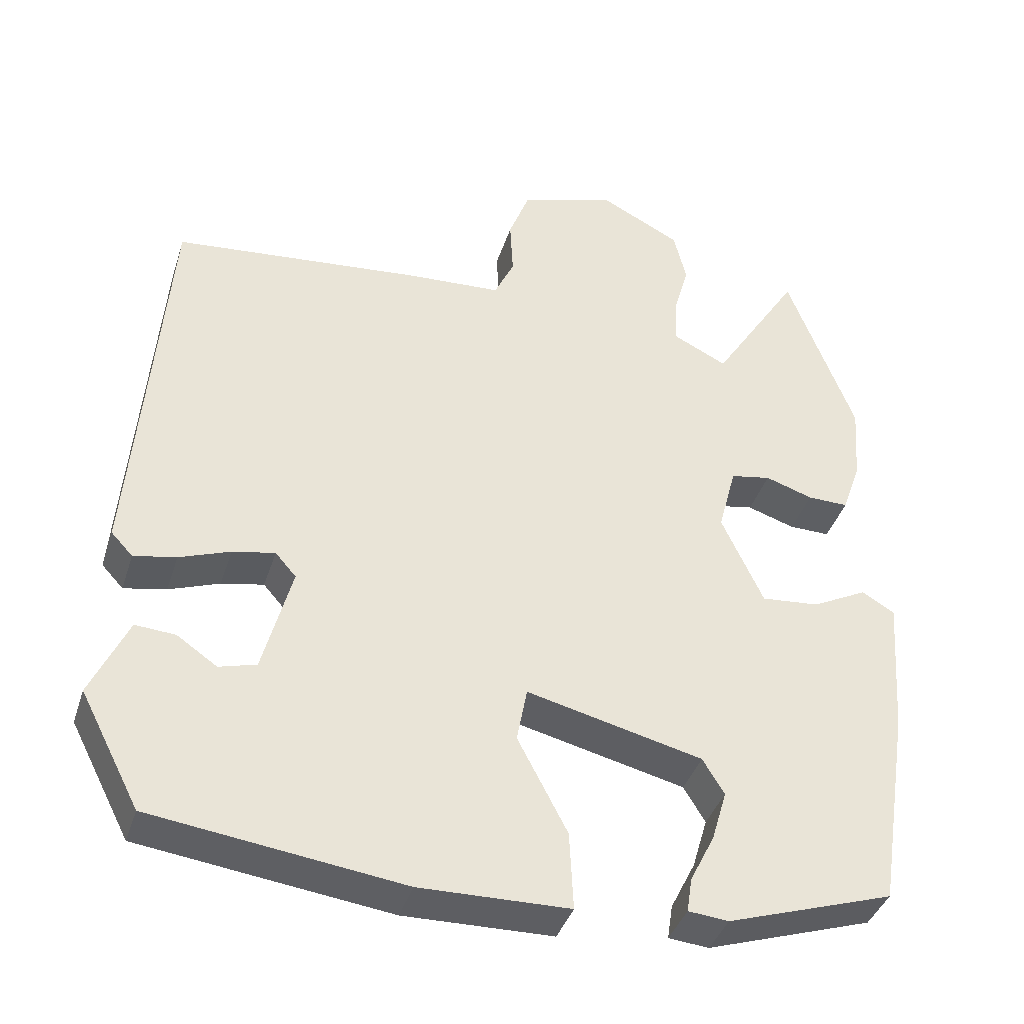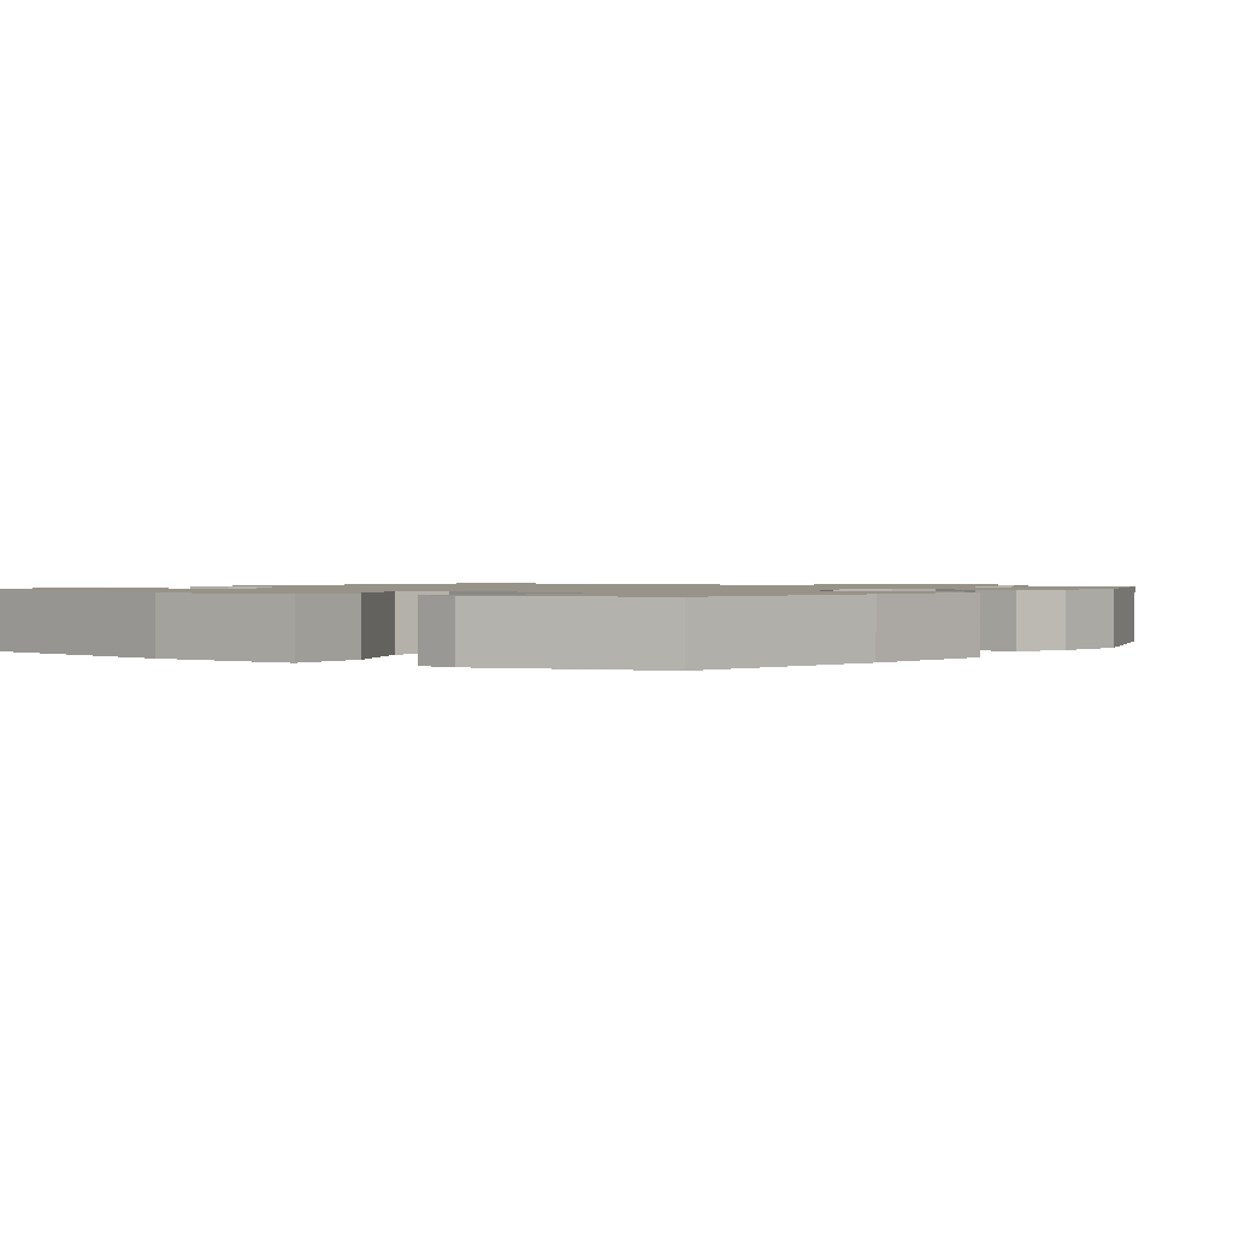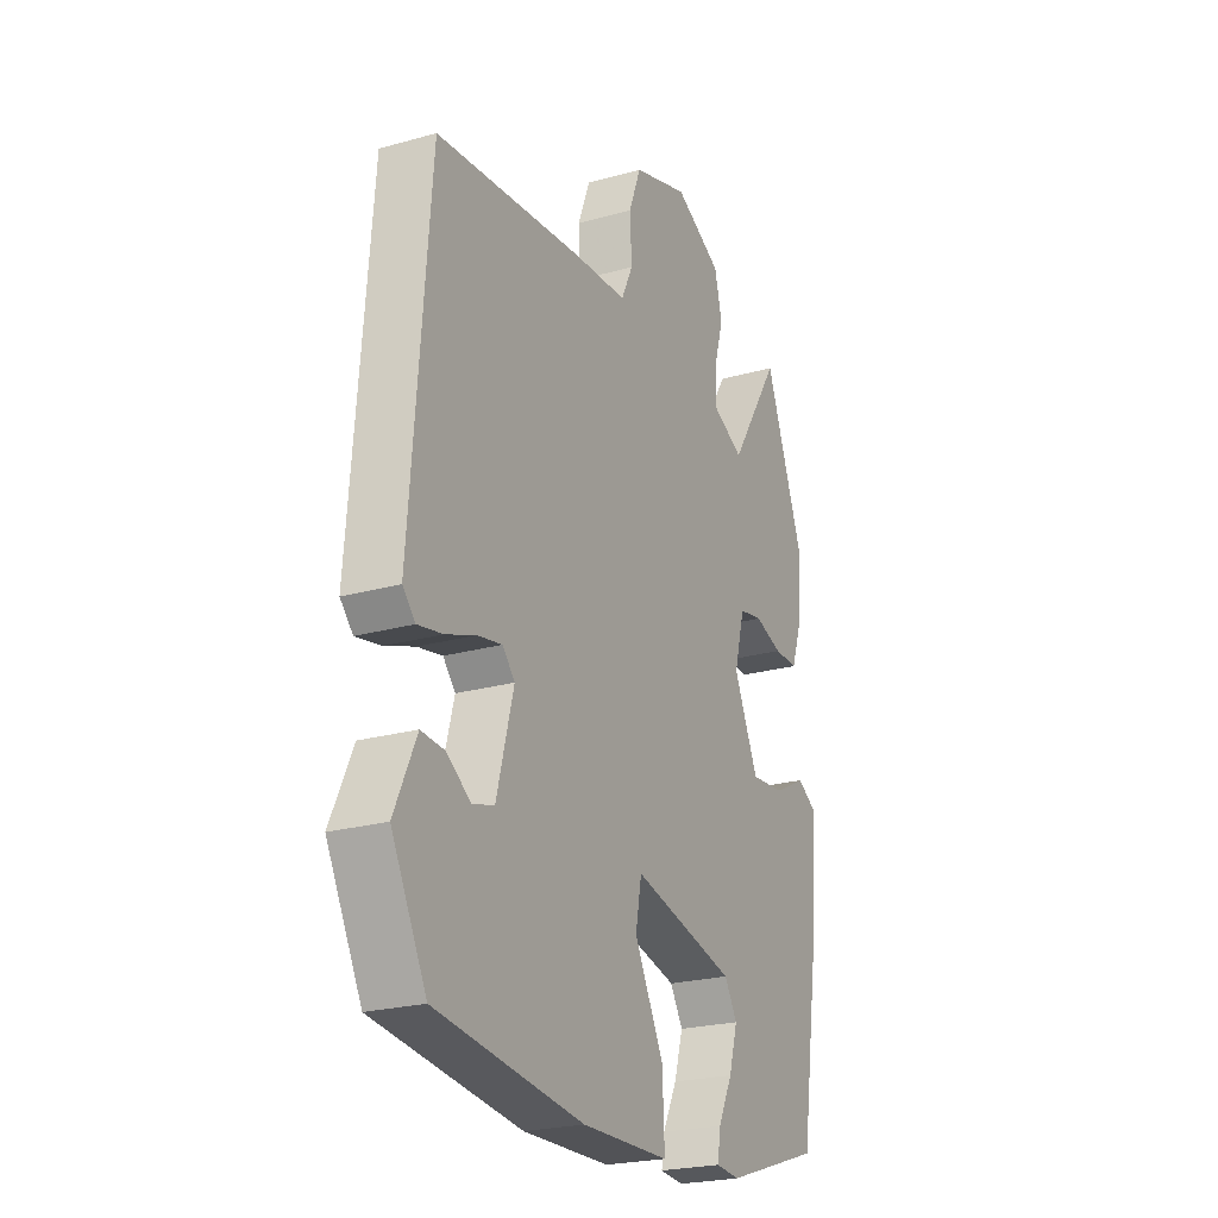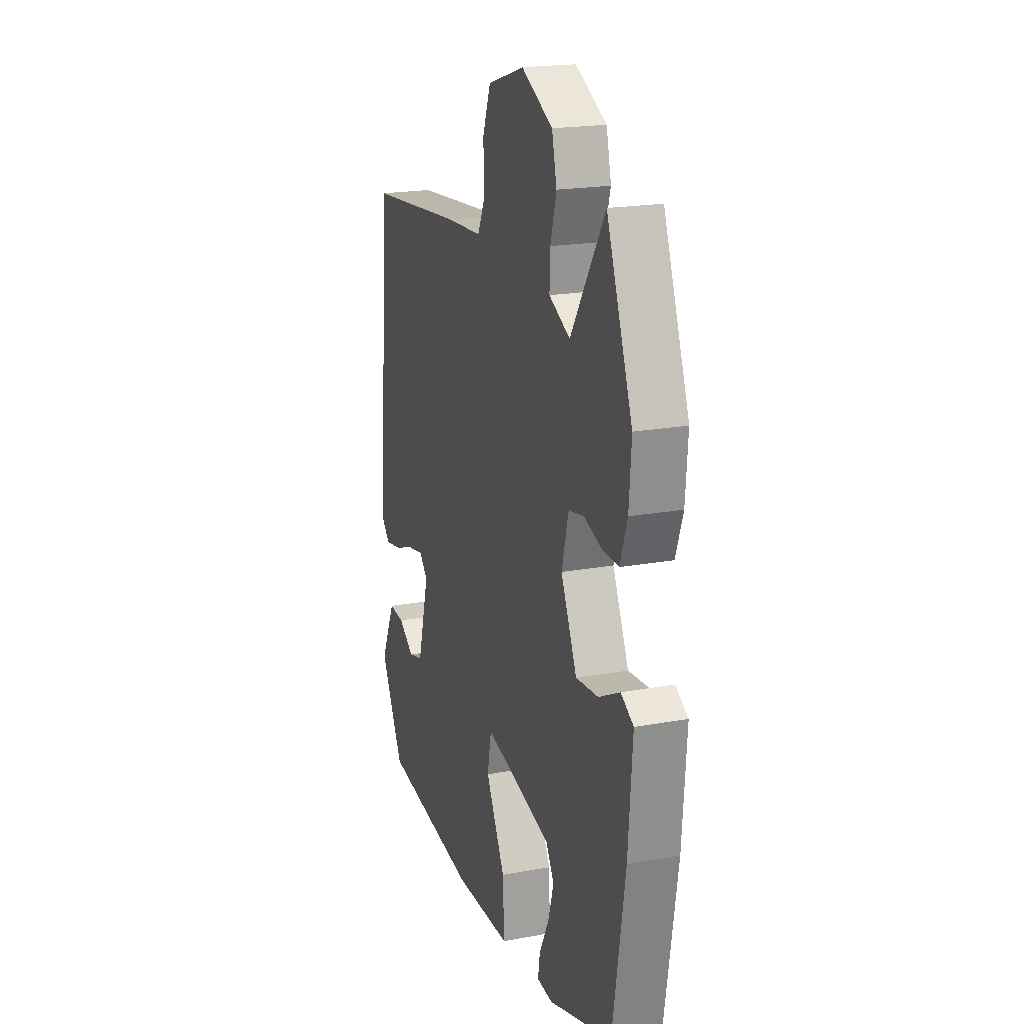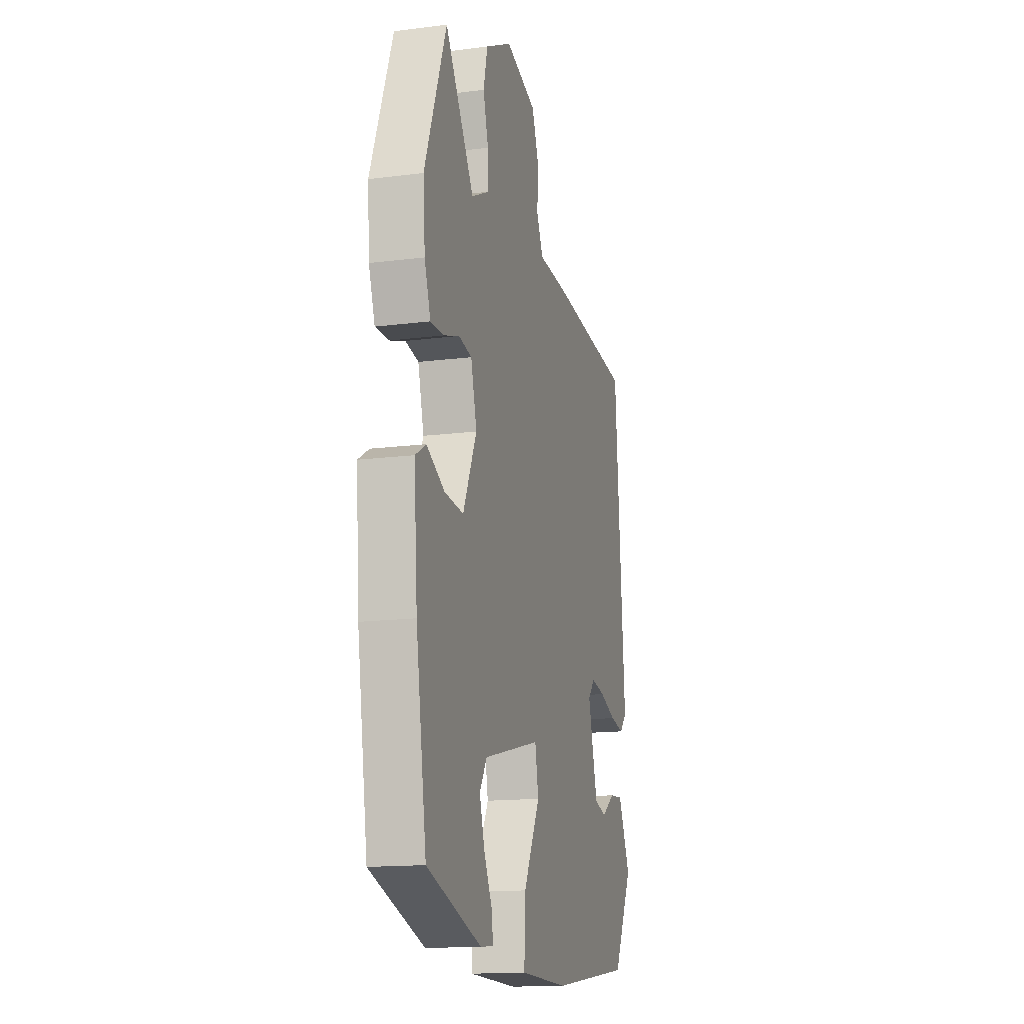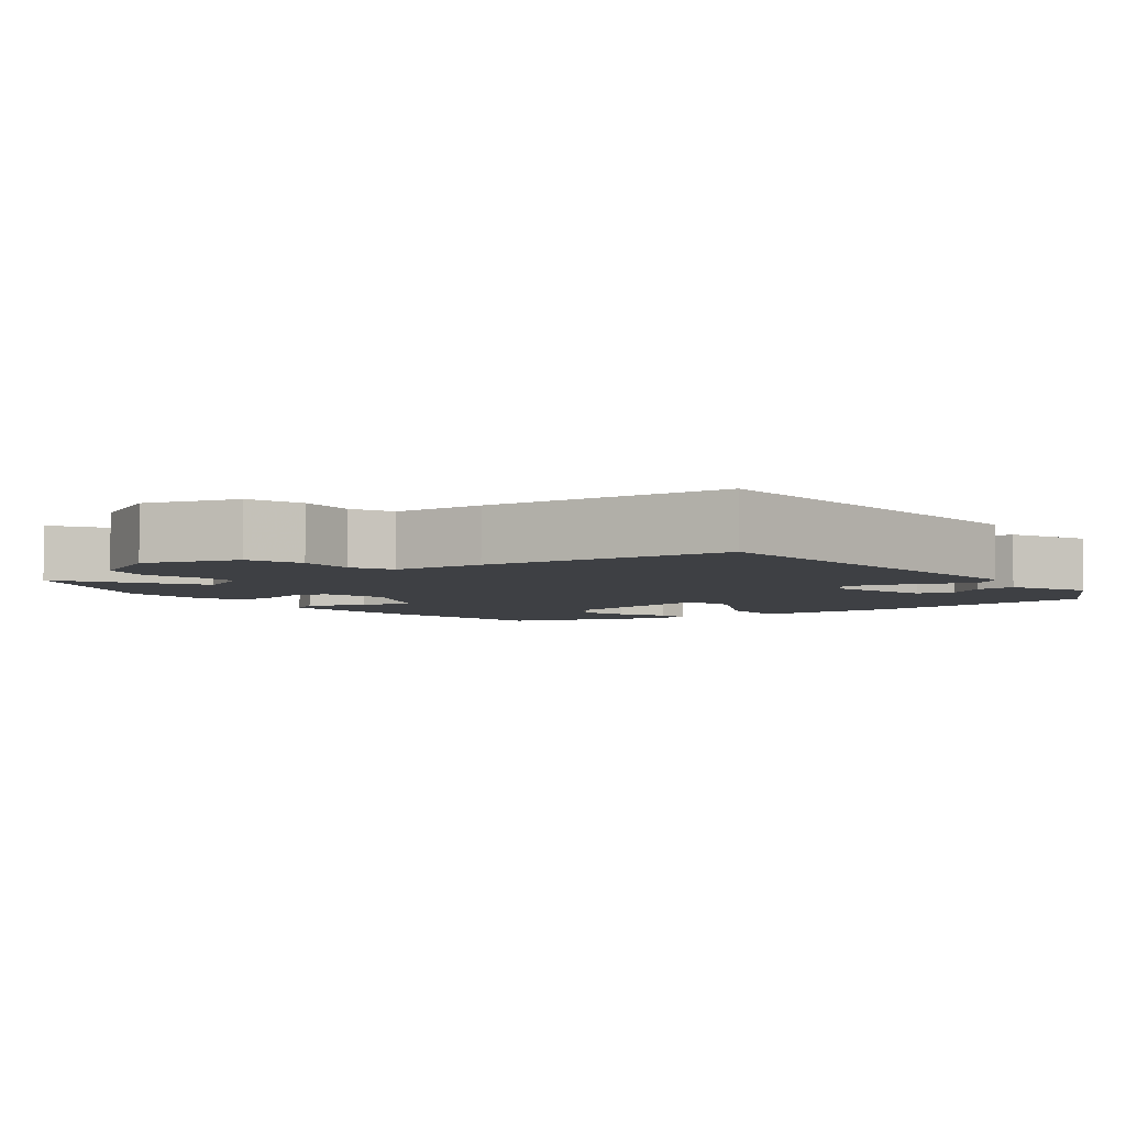
<metadata>
{"format":"obj","ext":"obj","renderer":"f3d","projection":"perspective","resolution":1024,"background":"white","views":[{"elev":-39.4,"azim":162.9,"up":"+Z"},{"elev":1.3,"azim":-142.8,"up":"+Y"},{"elev":-23.4,"azim":115.4,"up":"+Z"},{"elev":19.9,"azim":-108.8,"up":"+Z"},{"elev":-15.1,"azim":-74.6,"up":"+Z"},{"elev":-4.7,"azim":36.6,"up":"+Y"}]}
</metadata>
<code>
v -0.498 0.07 -0.41
v -0.541 0.07 -0.136
v -0.555 0.07 0.053
v -0.511 0.07 0.079
v -0.437 0.07 0.041
v -0.359 0.07 0.034
v -0.303 0.07 0.156
v -0.327 0.07 0.247
v -0.381 0.07 0.257
v -0.445 0.07 0.236
v -0.5 0.07 0.235
v -0.525 0.07 0.307
v -0.533 0.07 0.412
v -0.443 0.07 0.651
v -0.325 0.07 0.466
v -0.252 0.07 0.502
v -0.254 0.07 0.564
v -0.275 0.07 0.638
v -0.258 0.07 0.709
v -0.149 0.07 0.765
v -0.021 0.07 0.725
v 0.007 0.07 0.651
v 0.003 0.07 0.573
v 0.03 0.07 0.516
v 0.155 0.07 0.509
v 0.492 0.07 0.477
v 0.534 0.07 -0.061
v 0.505 0.07 -0.092
v 0.448 0.07 -0.081
v 0.38 0.07 -0.056
v 0.323 0.07 -0.045
v 0.295 0.07 -0.077
v 0.334 0.07 -0.224
v 0.384 0.07 -0.238
v 0.438 0.07 -0.201
v 0.492 0.07 -0.197
v 0.542 0.07 -0.306
v 0.462 0.07 -0.46
v 0.126 0.07 -0.504
v -0.074 0.07 -0.5
v -0.069 0.07 -0.395
v -0.002 0.07 -0.267
v -0.016 0.07 -0.193
v -0.252 0.07 -0.25
v -0.281 0.07 -0.298
v -0.261 0.07 -0.366
v -0.228 0.07 -0.432
v -0.221 0.07 -0.478
v -0.275 0.07 -0.483
v -0.498 0 -0.41
v -0.541 0 -0.136
v -0.555 0 0.053
v -0.511 0 0.079
v -0.437 0 0.041
v -0.359 0 0.034
v -0.303 0 0.156
v -0.327 0 0.247
v -0.381 0 0.257
v -0.445 0 0.236
v -0.5 0 0.235
v -0.525 0 0.307
v -0.533 0 0.412
v -0.443 0 0.651
v -0.325 0 0.466
v -0.252 0 0.502
v -0.254 0 0.564
v -0.275 0 0.638
v -0.258 0 0.709
v -0.149 0 0.765
v -0.021 0 0.725
v 0.007 0 0.651
v 0.003 0 0.573
v 0.03 0 0.516
v 0.155 0 0.509
v 0.492 0 0.477
v 0.534 0 -0.061
v 0.505 0 -0.092
v 0.448 0 -0.081
v 0.38 0 -0.056
v 0.323 0 -0.045
v 0.295 0 -0.077
v 0.334 0 -0.224
v 0.384 0 -0.238
v 0.438 0 -0.201
v 0.492 0 -0.197
v 0.542 0 -0.306
v 0.462 0 -0.46
v 0.126 0 -0.504
v -0.074 0 -0.5
v -0.069 0 -0.395
v -0.002 0 -0.267
v -0.016 0 -0.193
v -0.252 0 -0.25
v -0.281 0 -0.298
v -0.261 0 -0.366
v -0.228 0 -0.432
v -0.221 0 -0.478
v -0.275 0 -0.483
f 2 3 4
f 1 2 4
f 49 1 4
f 48 49 4
f 47 48 4
f 46 47 4
f 45 46 4 5
f 44 45 5 6
f 43 44 6 7
f 40 41 42
f 39 40 42
f 38 39 42
f 37 38 42
f 37 42 43
f 34 35 36 37
f 33 34 37 43
f 43 7 8
f 33 43 8
f 32 33 8
f 28 29 30
f 27 28 30
f 26 27 30
f 25 26 30
f 24 25 30
f 24 30 31
f 21 22 23
f 20 21 23
f 19 20 23
f 18 19 23
f 17 18 23
f 16 17 23 24
f 31 32 8
f 24 31 8
f 16 24 8
f 15 16 8
f 13 14 15
f 12 13 15
f 11 12 15
f 10 11 15
f 9 10 15
f 8 9 15
f 53 52 51
f 53 51 50
f 53 50 98
f 53 98 97
f 53 97 96
f 53 96 95
f 54 53 95 94
f 55 54 94 93
f 56 55 93 92
f 91 90 89
f 91 89 88
f 91 88 87
f 91 87 86
f 92 91 86
f 86 85 84 83
f 92 86 83 82
f 57 56 92
f 57 92 82
f 57 82 81
f 79 78 77
f 79 77 76
f 79 76 75
f 79 75 74
f 79 74 73
f 80 79 73
f 72 71 70
f 72 70 69
f 72 69 68
f 72 68 67
f 72 67 66
f 73 72 66 65
f 57 81 80
f 57 80 73
f 57 73 65
f 57 65 64
f 64 63 62
f 64 62 61
f 64 61 60
f 64 60 59
f 64 59 58
f 64 58 57
f 1 50 51 2
f 2 51 52 3
f 3 52 53 4
f 4 53 54 5
f 5 54 55 6
f 6 55 56 7
f 7 56 57 8
f 8 57 58 9
f 9 58 59 10
f 10 59 60 11
f 11 60 61 12
f 12 61 62 13
f 13 62 63 14
f 14 63 64 15
f 15 64 65 16
f 16 65 66 17
f 17 66 67 18
f 18 67 68 19
f 19 68 69 20
f 20 69 70 21
f 21 70 71 22
f 22 71 72 23
f 23 72 73 24
f 24 73 74 25
f 25 74 75 26
f 26 75 76 27
f 27 76 77 28
f 28 77 78 29
f 29 78 79 30
f 30 79 80 31
f 31 80 81 32
f 32 81 82 33
f 33 82 83 34
f 34 83 84 35
f 35 84 85 36
f 36 85 86 37
f 37 86 87 38
f 38 87 88 39
f 39 88 89 40
f 40 89 90 41
f 41 90 91 42
f 42 91 92 43
f 43 92 93 44
f 44 93 94 45
f 45 94 95 46
f 46 95 96 47
f 47 96 97 48
f 48 97 98 49
f 49 98 50 1

</code>
